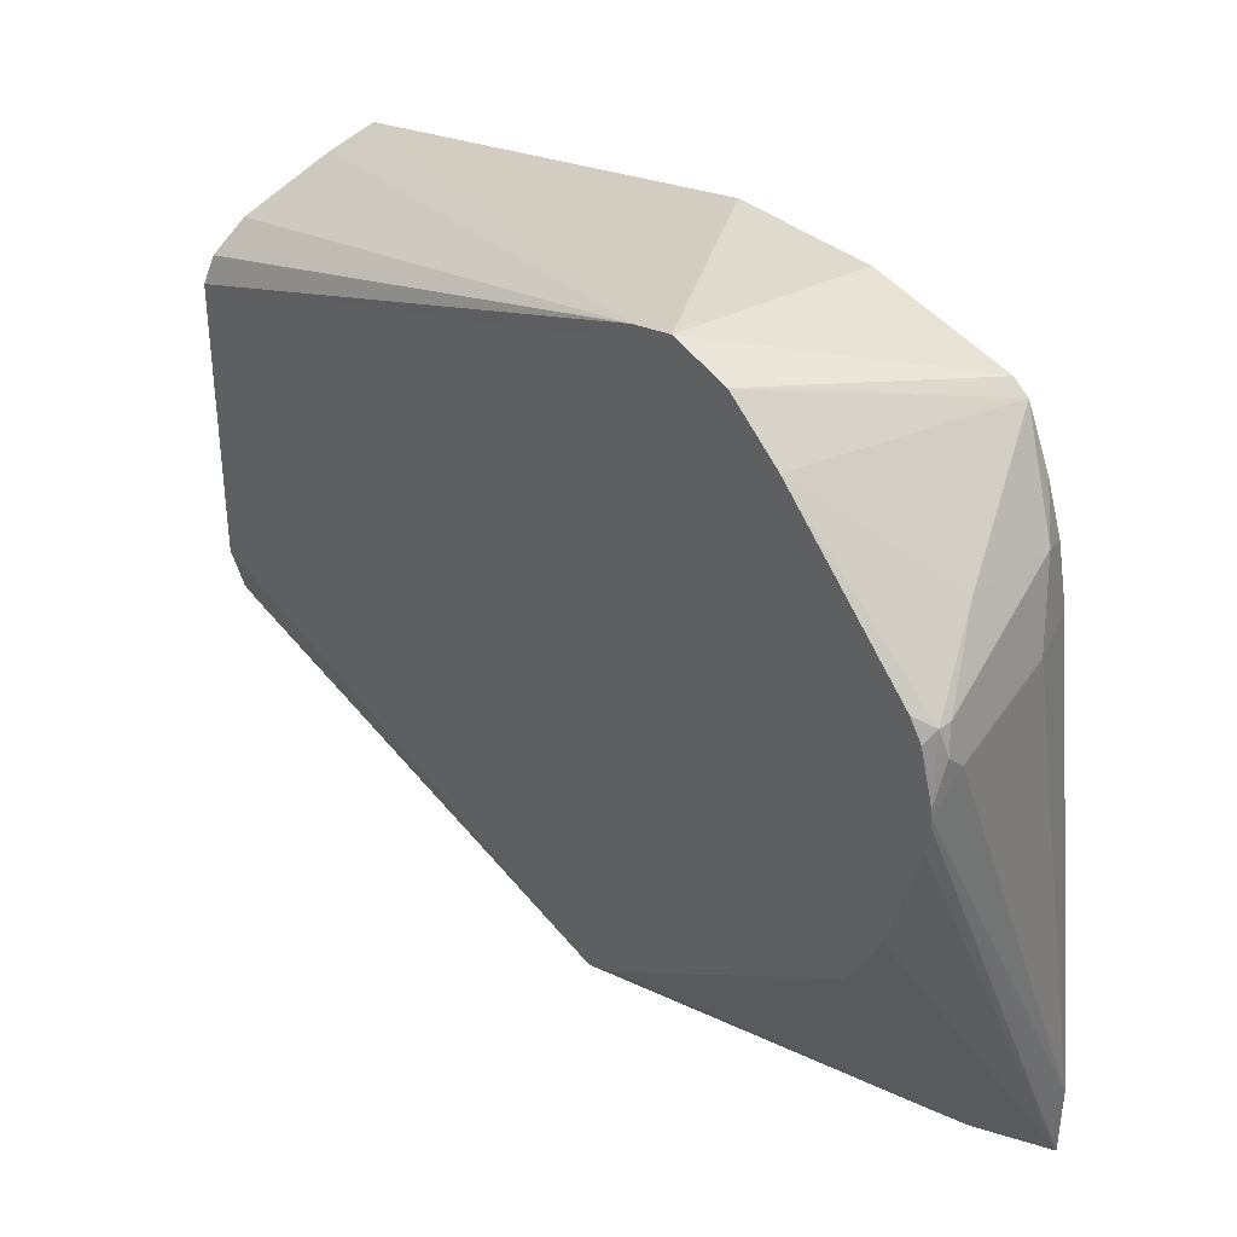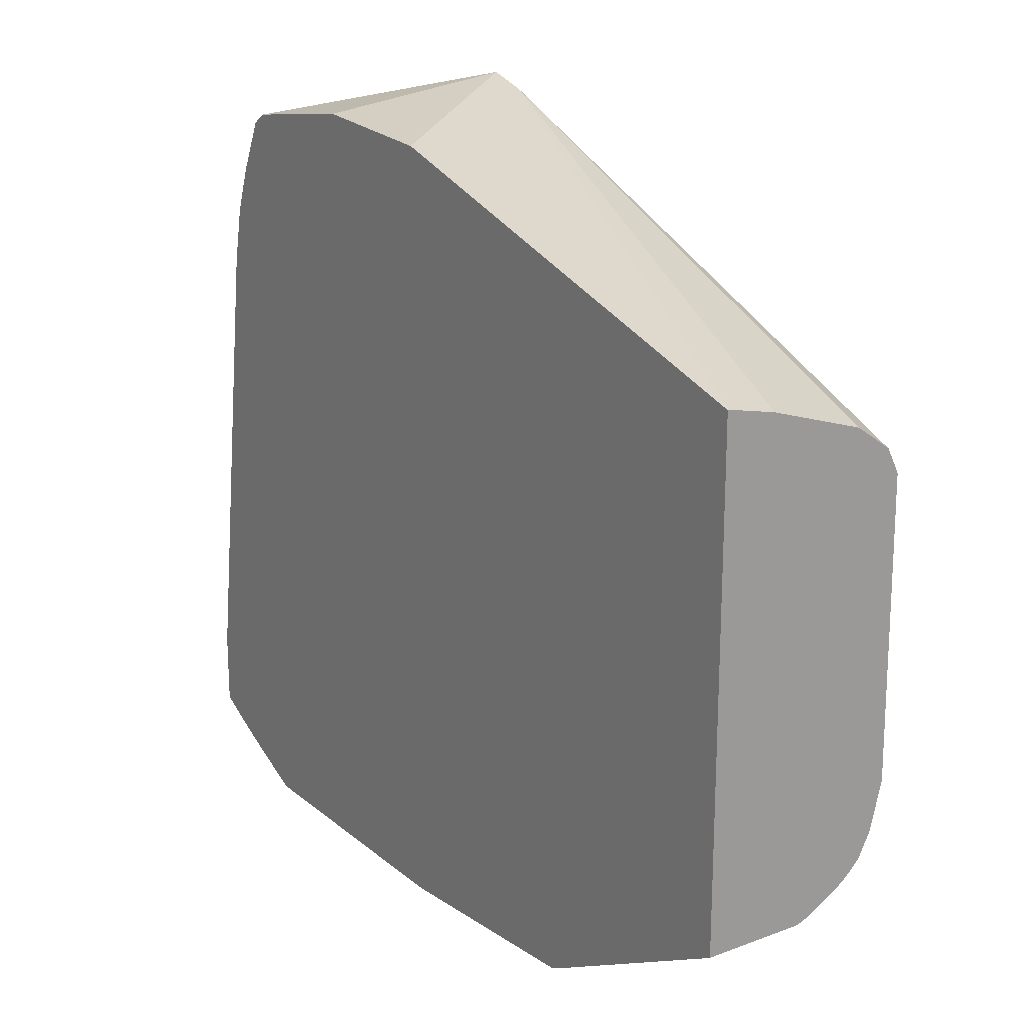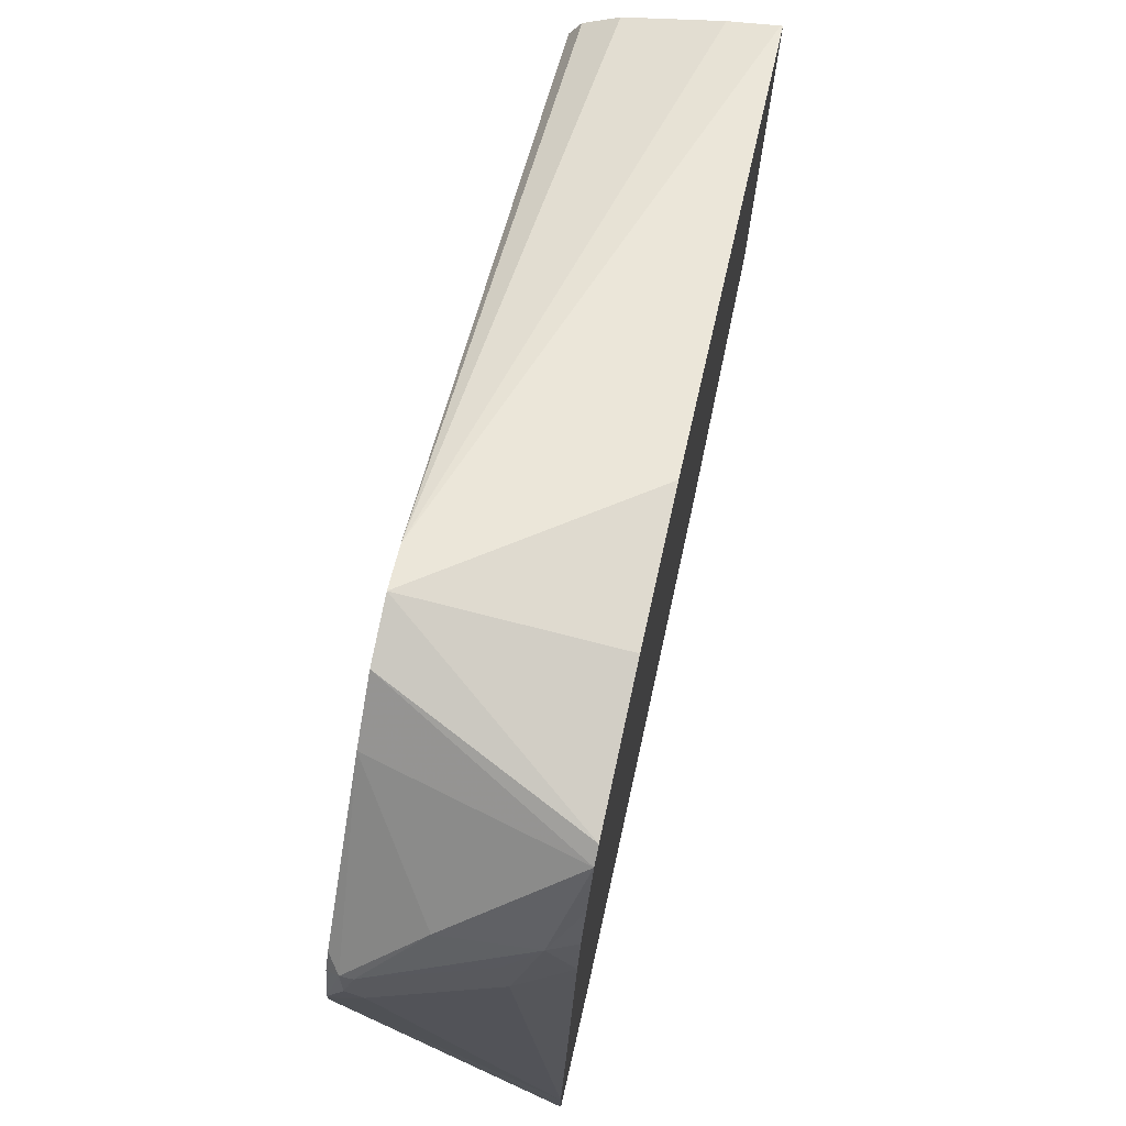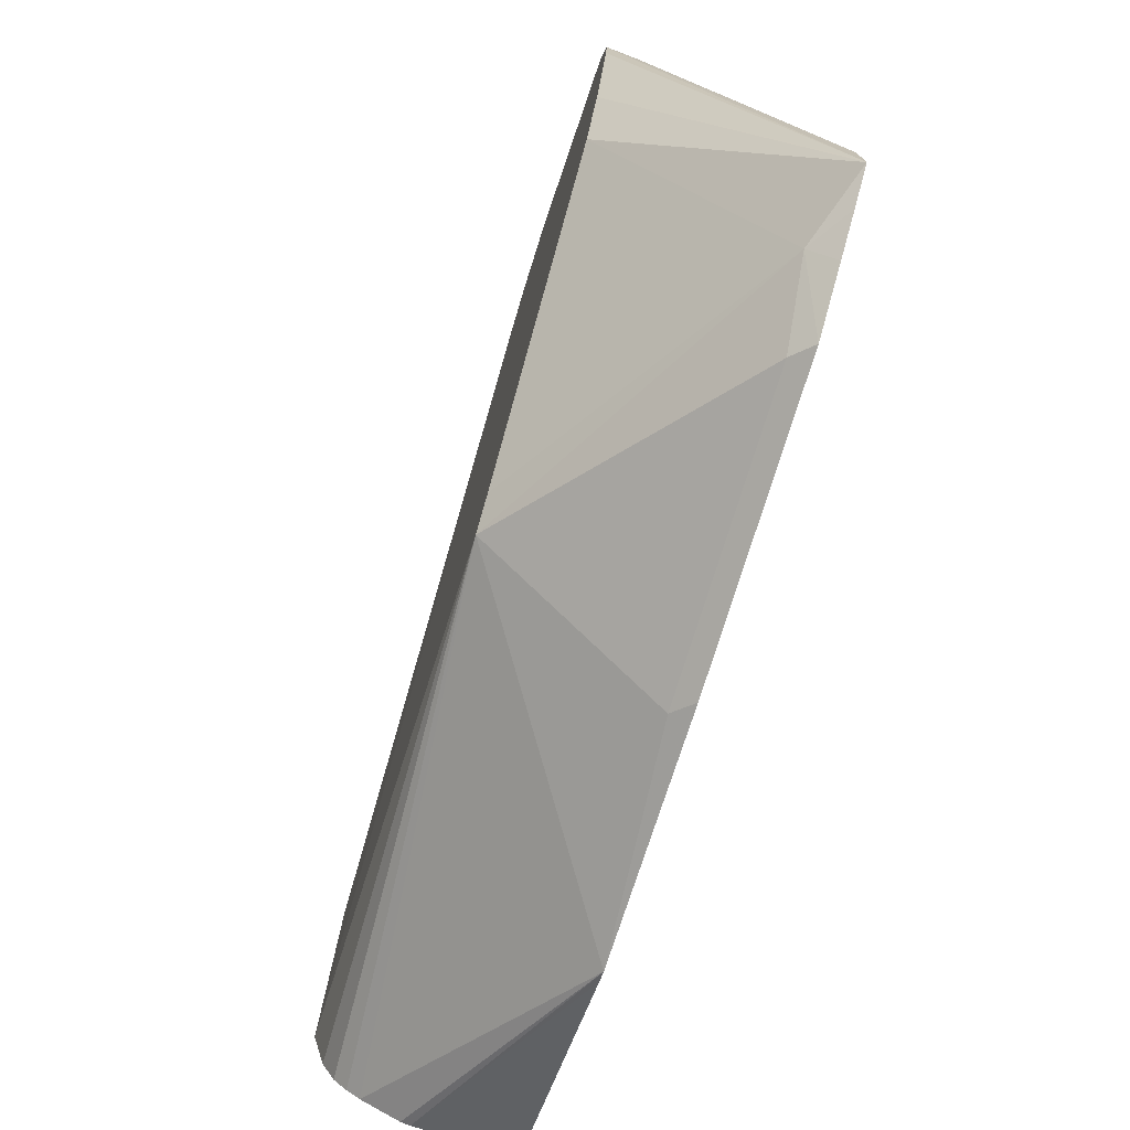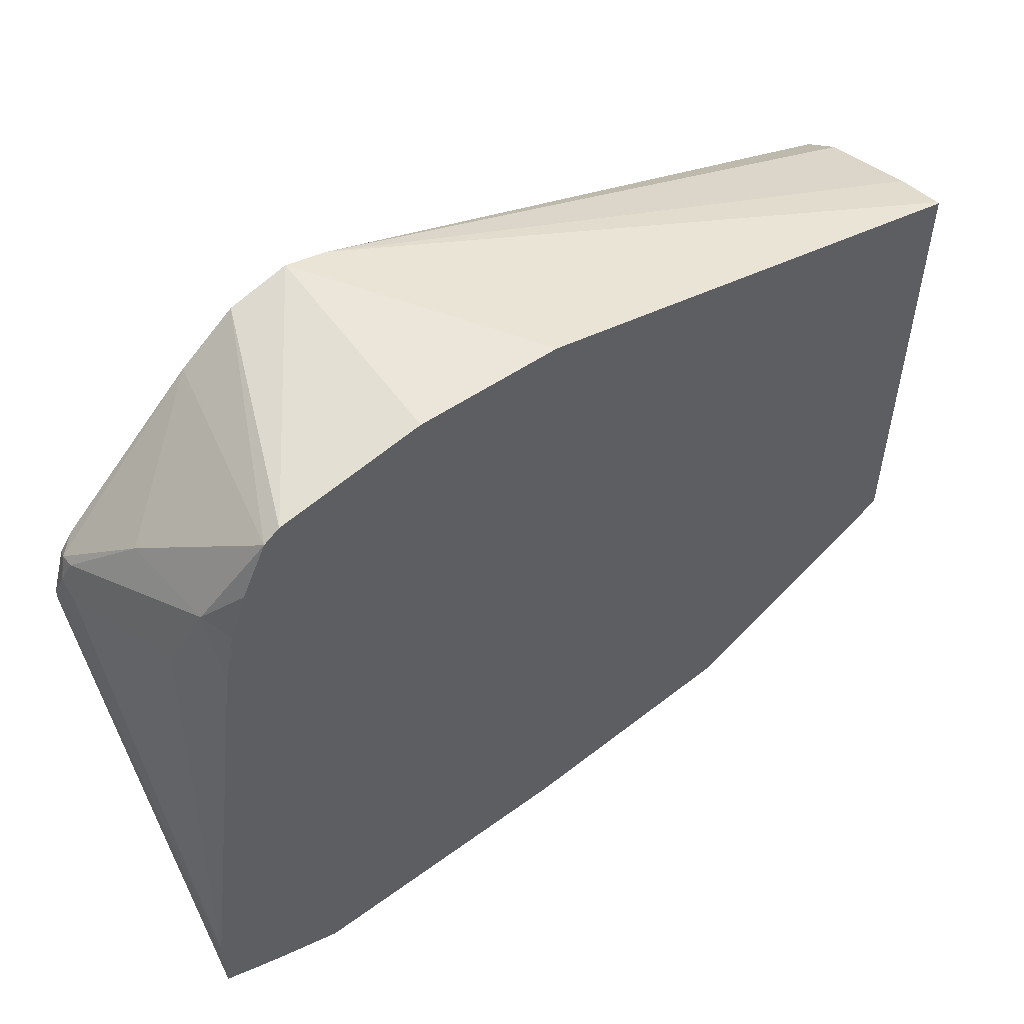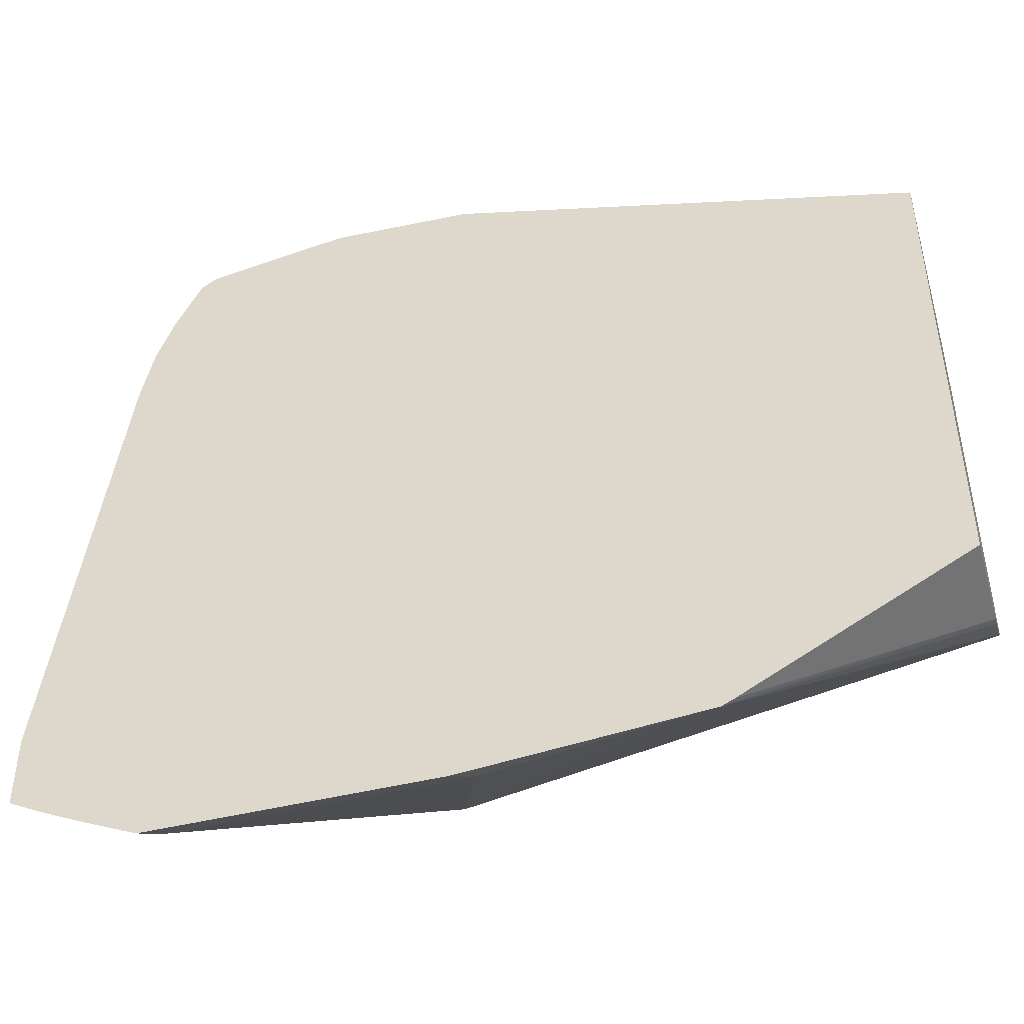
<metadata>
{"format":"obj","ext":"obj","renderer":"f3d","projection":"perspective","resolution":1024,"background":"white","views":[{"elev":39.1,"azim":-130.5,"up":"+Z"},{"elev":19.9,"azim":55.6,"up":"+Z"},{"elev":73.2,"azim":-77.5,"up":"+Z"},{"elev":-75.4,"azim":-107.1,"up":"+Z"},{"elev":55.1,"azim":-37.7,"up":"+Z"},{"elev":-45.4,"azim":16.1,"up":"+Z"}]}
</metadata>
<code>
v 0.05358 0.6147 -0.1905
v -0.05505 0.6147 -0.1905
v 0.06036 0.6215 -0.187
v 0.1441 0.6147 -0.1825
v -0.07767 0.6147 -0.1803
v -0.07691 0.6245 -0.172
v -0.04827 0.6215 -0.187
v 0.03622 0.688 -0.1448
v 0.2332 0.6693 -0.1262
v 0.2332 0.655 -0.1339
v 0.2332 0.6517 -0.1347
v 0.1456 0.6147 -0.1818
v -0.09192 0.6147 -0.1735
v -0.1046 0.6147 -0.1668
v -0.07843 0.688 -0.06032
v 0.02422 0.688 -0.1388
v 0.04829 0.688 -0.1388
v 0.2332 0.6879 -0.09049
v 0.2332 0.6834 -0.1086
v 0.2332 0.6788 -0.1177
v 0.2332 0.6741 -0.1224
v 0.2332 0.6147 -0.1347
v 0.1486 0.6147 -0.1803
v -0.1046 0.6147 -0.1393
v -0.1046 0.6164 -0.1629
v -0.0905 0.688 -0.03622
v -0.08445 0.688 -0.04832
v 0.09048 0.688 -0.03622
v 0.09951 0.688 -8.529e-05
v 0.1013 0.688 0.007245
v 0.104 0.688 0.02025
v 0.104 0.688 0.02037
v 0.07841 0.688 0.0603
v 0.2332 0.6868 0.02022
v 0.2332 0.6147 0.0543
v -0.0905 0.6336 0.0362
v -0.1026 0.6758 0.03017
v -0.1039 0.688 0.01991
v -0.1046 0.617 -0.1438
v -0.08107 0.6147 0.03696
v -0.1046 0.6175 -0.1448
v -0.1039 0.688 0.01717
v -0.1026 0.688 0.00646
v -0.1025 0.688 0.006008
v 0.06036 0.688 0.07843
v 0.2332 0.6822 0.02945
v 0.04227 0.688 0.09653
v 0.01585 0.688 0.1132
v 0.01572 0.688 0.1132
v 0.2332 0.6155 0.0543
v 0.05434 0.6147 0.1057
v -0.08144 0.6245 0.06335
v -0.08749 0.6366 0.05129
v -0.09956 0.6788 0.04525
v -0.1026 0.6819 0.0362
v -0.1037 0.688 0.02284
v -0.07654 0.6147 0.05843
v 0.2332 0.669 0.03886
v 0.0001087 0.688 0.1177
v 0.2332 0.6335 0.05029
v 9.49e-06 0.6147 0.109
v -0.08448 0.6577 0.06637
v -0.0905 0.6517 0.0543
v -0.07009 0.6147 0.0762
v -0.06034 0.6147 0.09653
v -0.09956 0.6834 0.04525
v -0.09823 0.688 0.0413
v -0.02172 0.688 0.1122
v -0.05429 0.6147 0.1005
v -0.04222 0.688 0.09653
v -0.09341 0.688 0.0483
f 34 48 49
f 18 33 34
f 24 36 37
f 24 37 38
f 24 38 39
f 24 40 36
f 25 42 43
f 34 49 46
f 25 43 44
f 25 44 26
f 34 45 47
f 34 47 48
f 18 32 33
f 25 41 42
f 33 45 34
f 14 25 26
f 18 30 31
f 9 35 22
f 35 50 51
f 9 22 11
f 9 11 10
f 11 22 23
f 11 23 12
f 18 31 32
f 14 24 39
f 14 41 25
f 14 26 27
f 14 27 15
f 17 28 18
f 18 28 29
f 18 29 30
f 14 39 41
f 36 40 52
f 52 64 65
f 36 53 54
f 9 50 35
f 66 70 71
f 66 71 67
f 65 68 70
f 65 69 68
f 62 70 66
f 62 65 70
f 59 69 61
f 59 68 69
f 56 66 67
f 55 66 56
f 54 66 55
f 54 62 66
f 54 63 62
f 53 63 54
f 52 65 62
f 52 57 64
f 36 54 37
f 37 54 55
f 37 55 56
f 37 56 38
f 38 41 39
f 40 57 52
f 36 52 53
f 46 49 58
f 49 50 60
f 49 60 58
f 50 59 51
f 51 59 61
f 52 62 63
f 52 63 53
f 49 59 50
f 9 60 50
f 38 42 41
f 9 46 58
f 6 15 16
f 6 14 15
f 6 13 14
f 5 13 6
f 4 8 9
f 4 11 12
f 4 10 11
f 4 9 10
f 3 8 4
f 3 7 8
f 2 6 7
f 1 5 2
f 1 13 5
f 1 14 13
f 1 24 14
f 1 40 24
f 1 57 40
f 9 58 60
f 1 2 7
f 1 7 3
f 1 3 4
f 1 4 12
f 1 12 23
f 6 16 8
f 1 23 22
f 1 35 51
f 1 51 61
f 1 61 69
f 1 69 65
f 1 65 64
f 1 64 57
f 1 22 35
f 6 8 7
f 2 5 6
f 8 15 27
f 8 32 31
f 8 31 30
f 8 30 29
f 8 29 28
f 8 28 17
f 8 17 18
f 8 18 19
f 8 19 20
f 8 20 21
f 8 21 9
f 9 21 20
f 8 16 15
f 9 19 18
f 9 18 34
f 9 34 46
f 8 33 32
f 8 45 33
f 9 20 19
f 8 48 47
f 8 47 45
f 8 26 44
f 8 27 26
f 8 43 42
f 8 42 38
f 8 38 56
f 8 56 67
f 8 44 43
f 8 71 70
f 8 70 68
f 8 68 59
f 8 59 49
f 8 49 48
f 8 67 71

</code>
